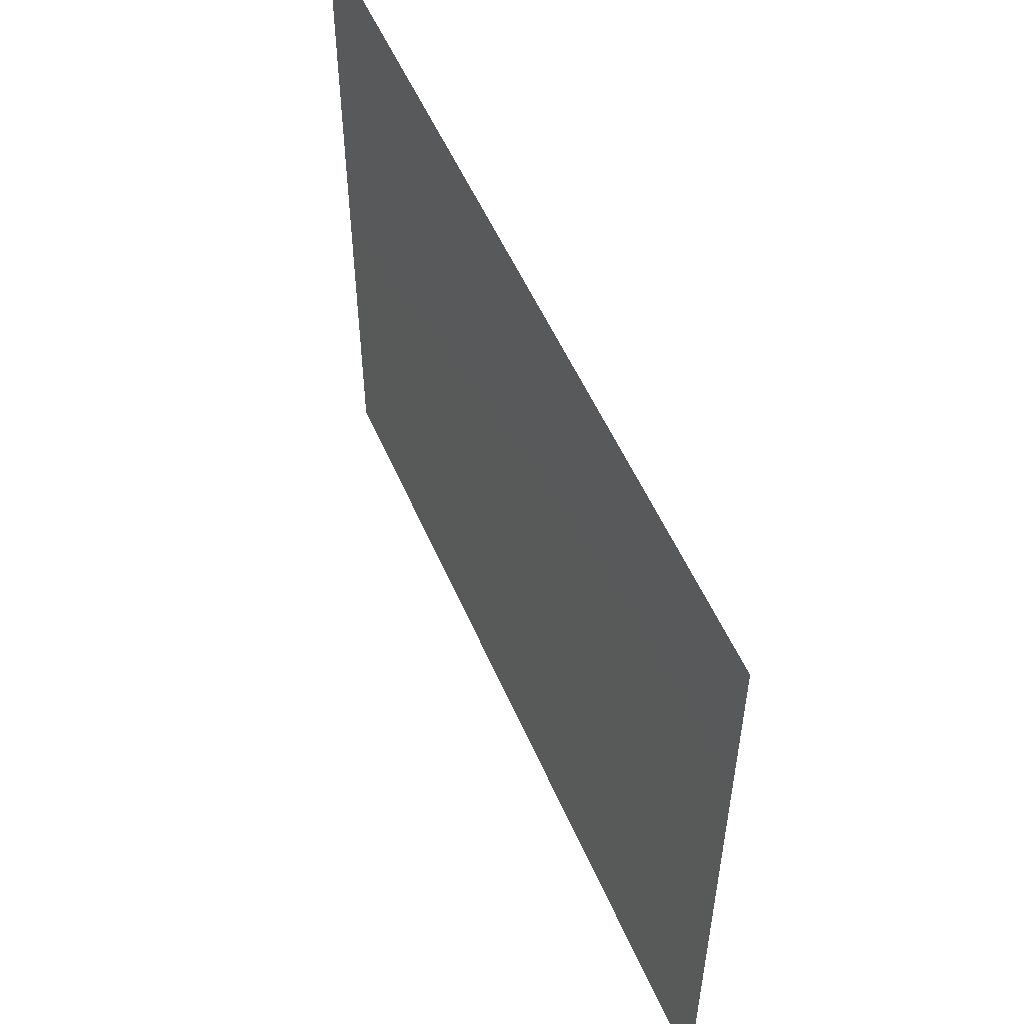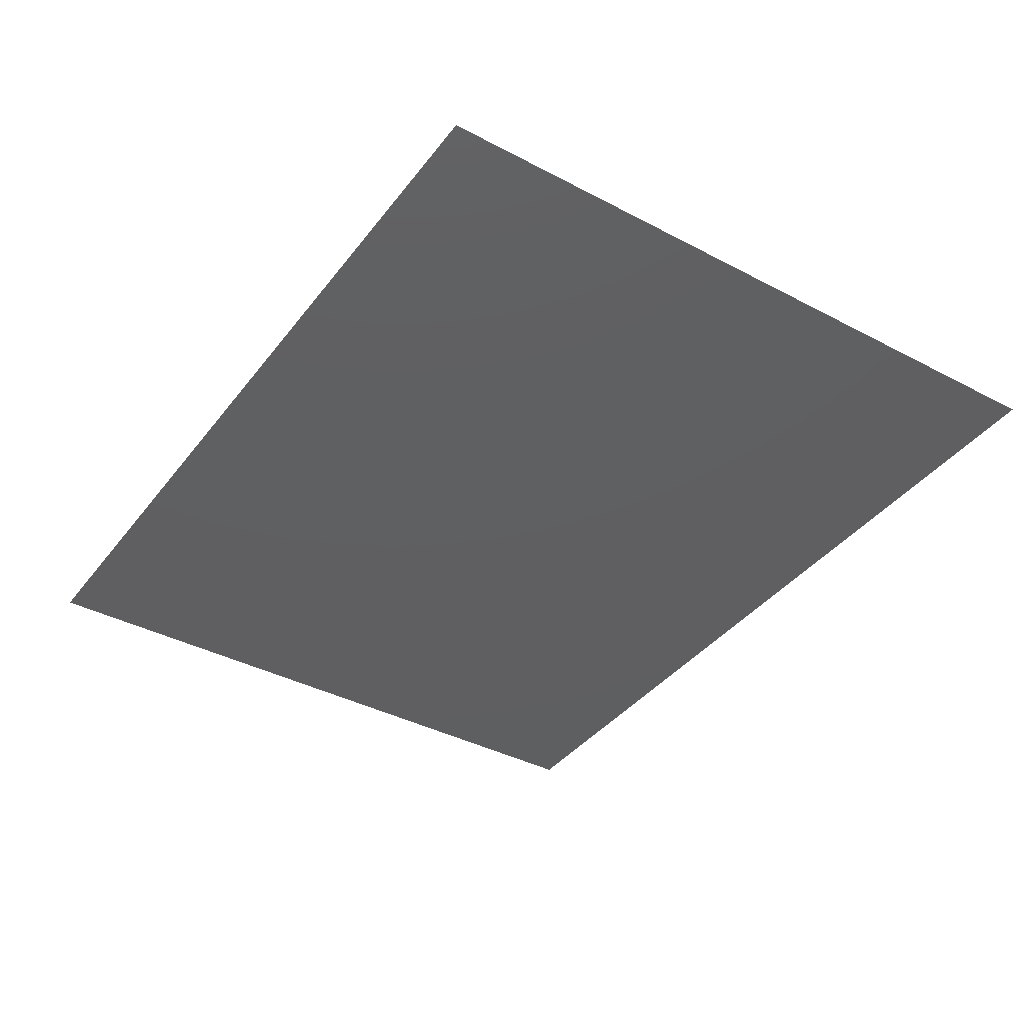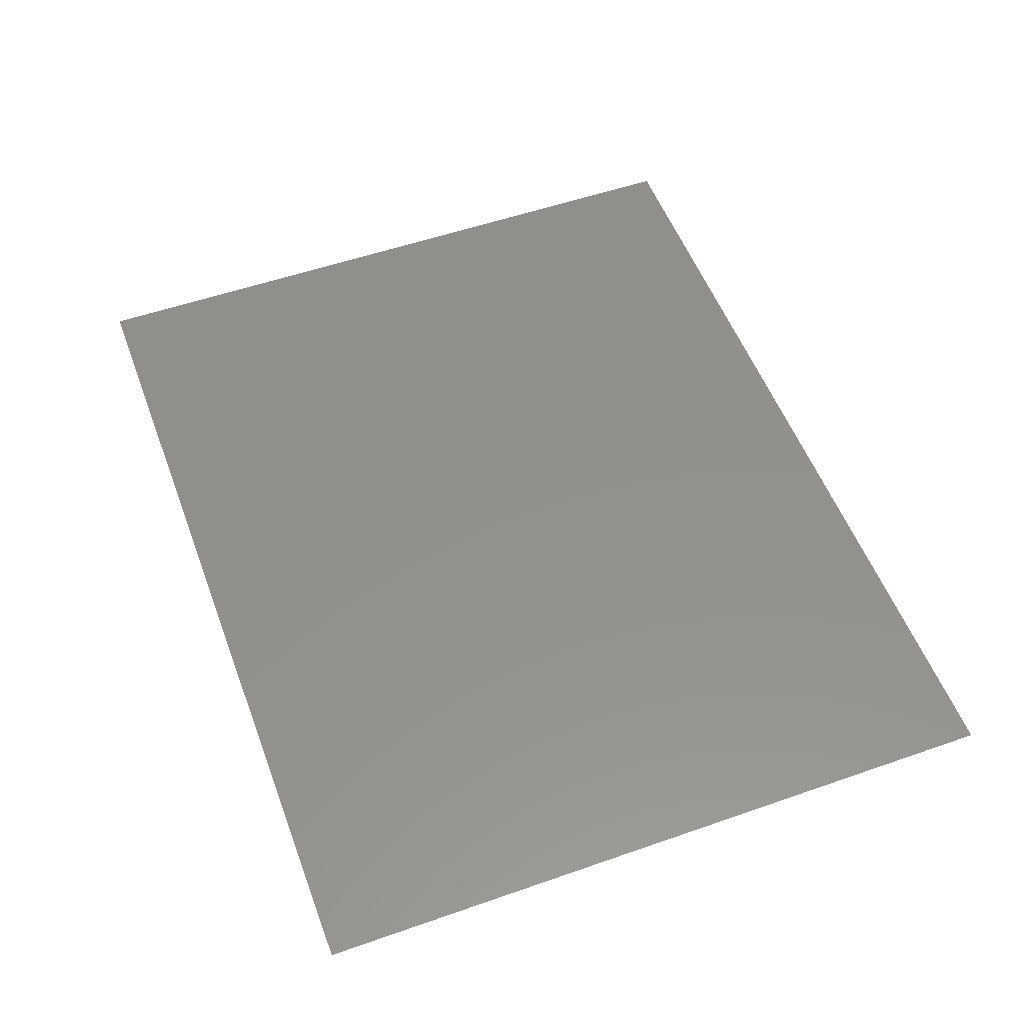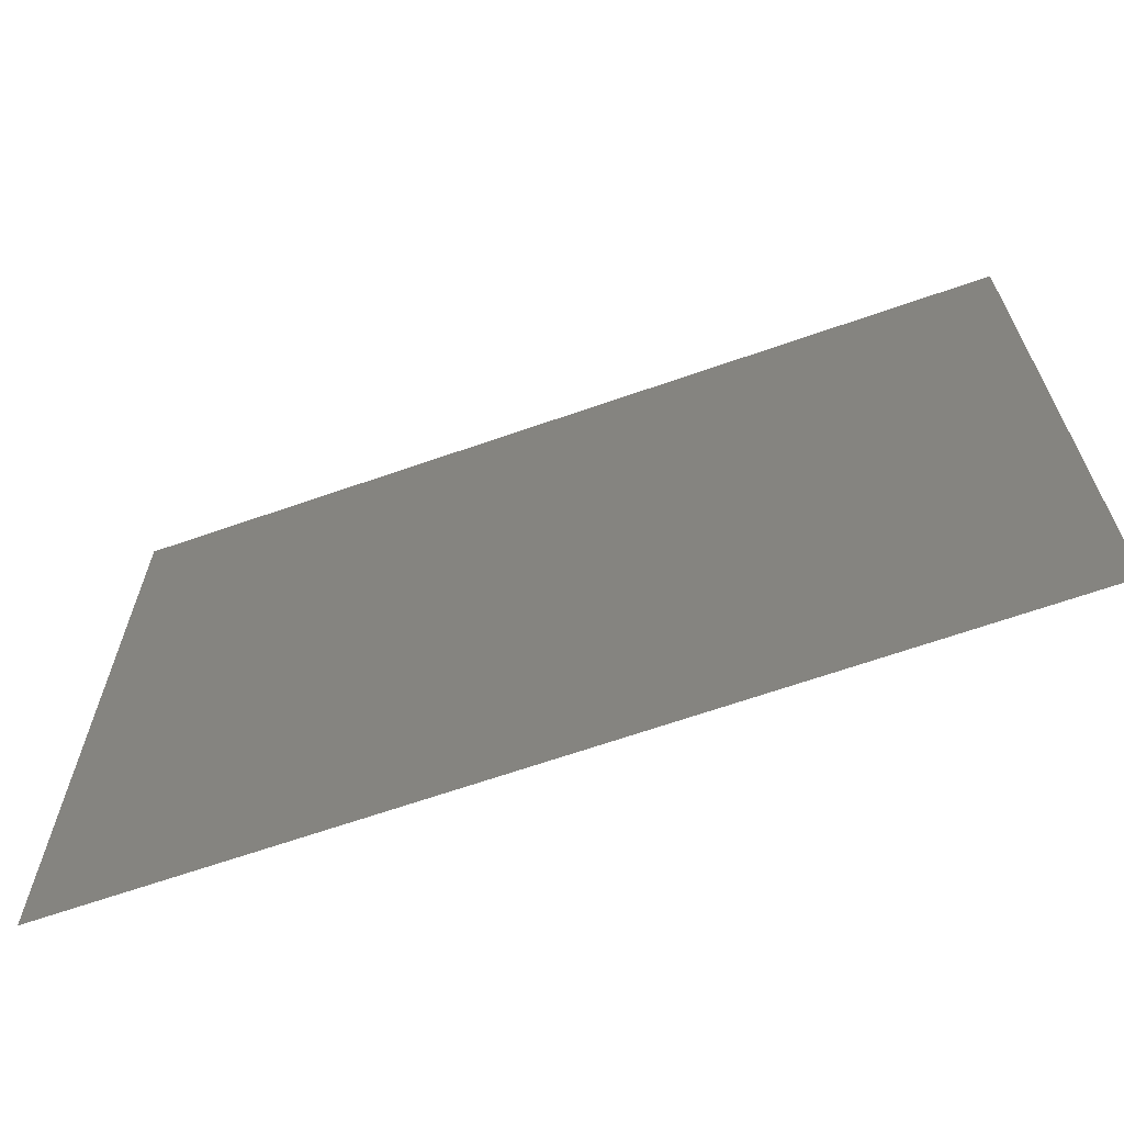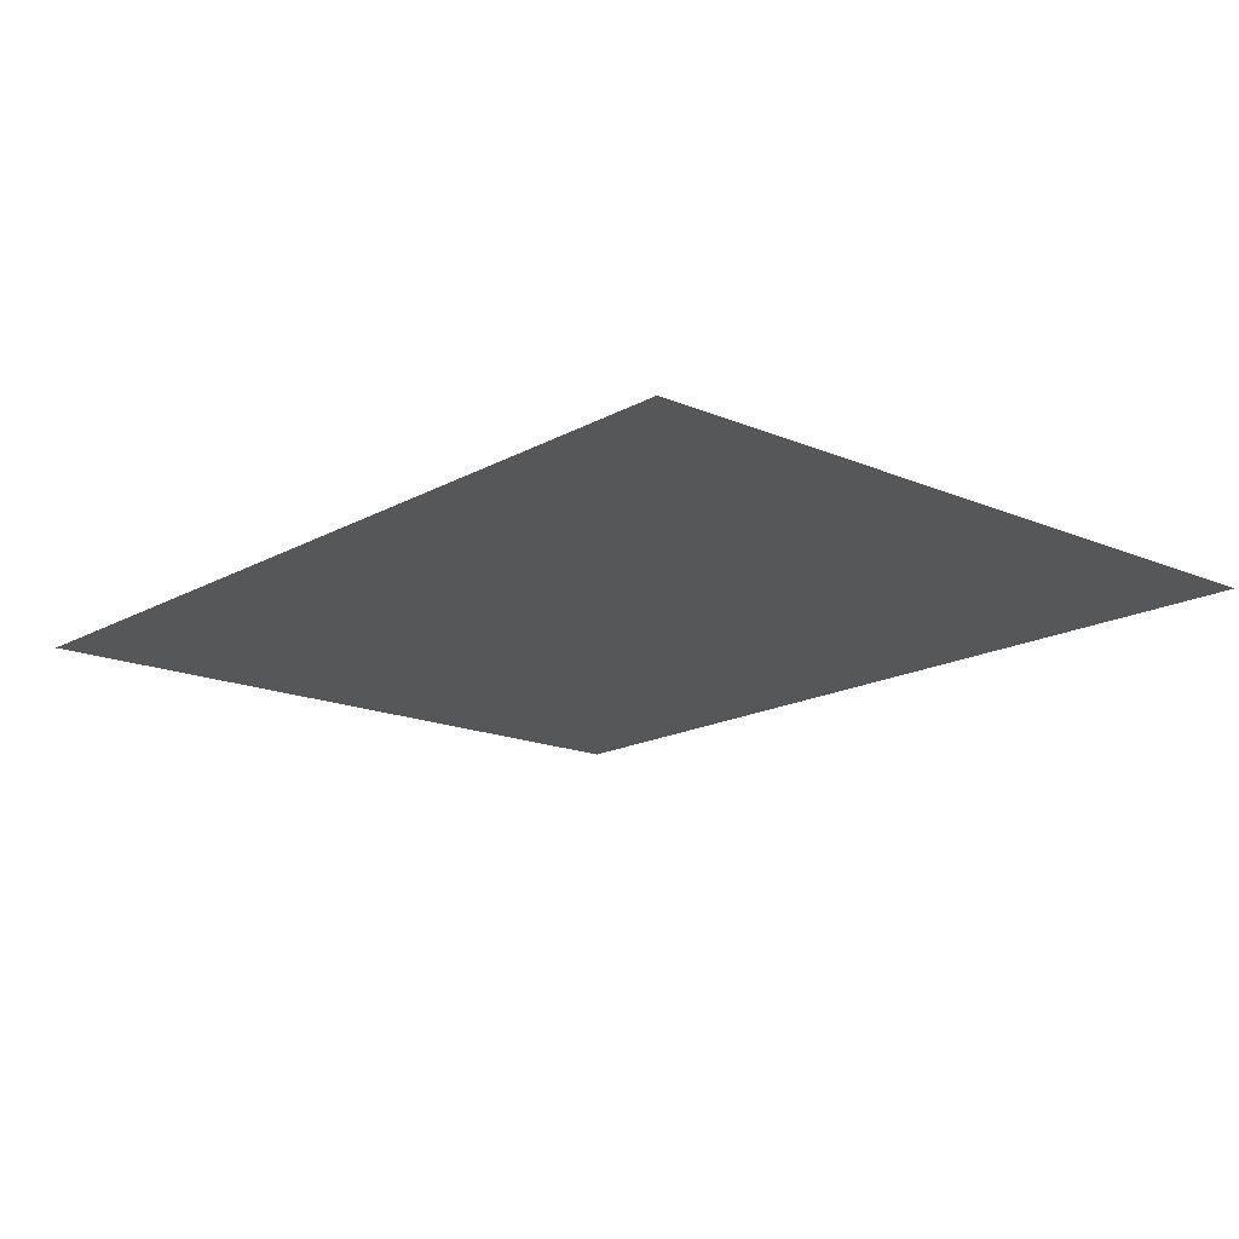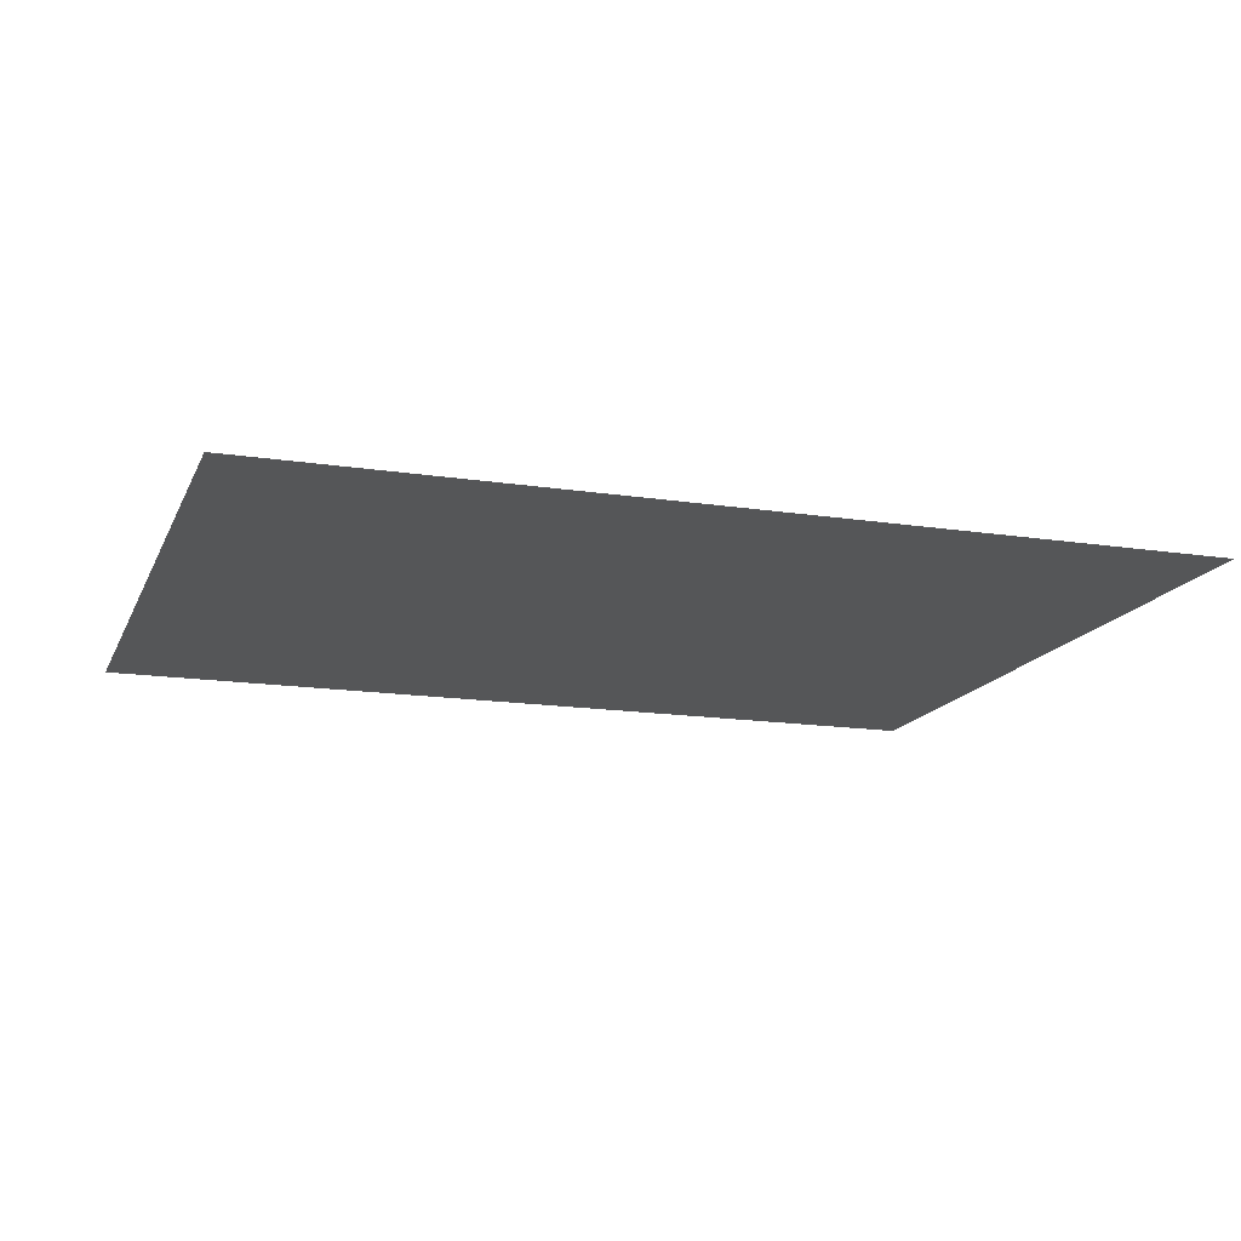
<metadata>
{"format":"stl","ext":"stl","renderer":"f3d","projection":"perspective","resolution":1024,"background":"white","views":[{"elev":53.6,"azim":67.0,"up":"+Z"},{"elev":-39.0,"azim":56.6,"up":"+Y"},{"elev":53.9,"azim":69.6,"up":"+Y"},{"elev":-65.8,"azim":-160.6,"up":"+Z"},{"elev":-16.4,"azim":-131.3,"up":"+Y"},{"elev":-15.5,"azim":162.0,"up":"+Y"}]}
</metadata>
<code>
# stl→obj: 7 verts, 5 faces
v 17.53 -2.996 13
v 17.53 -2.996 1
v 2.495 -2.996 1
v 2.495 -2.996 4
v 2.495 -2.996 10
v 2.495 -2.996 13
v 2.495 -2.996 7
f 1 2 3
f 1 3 4
f 5 6 1
f 1 4 7
f 7 5 1

</code>
